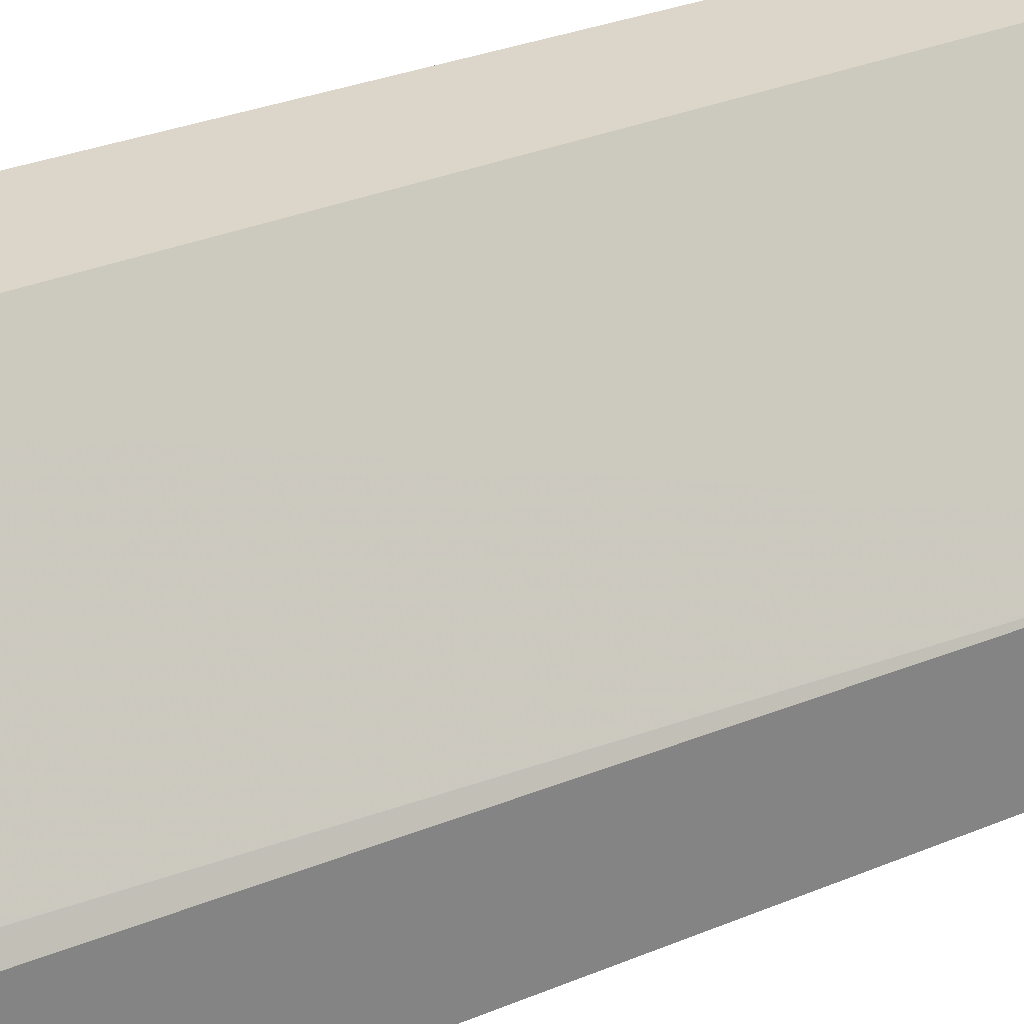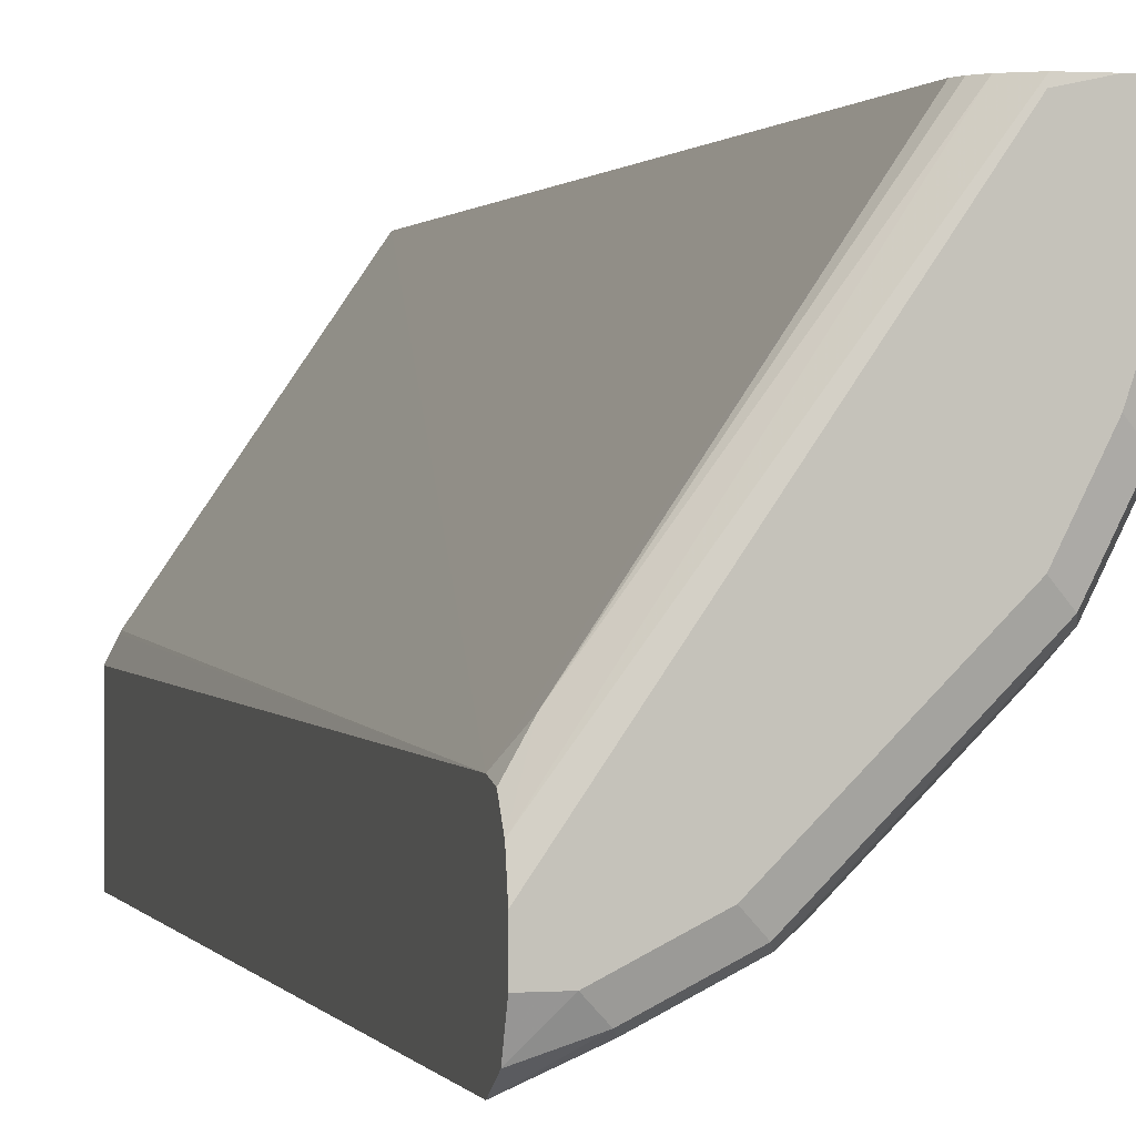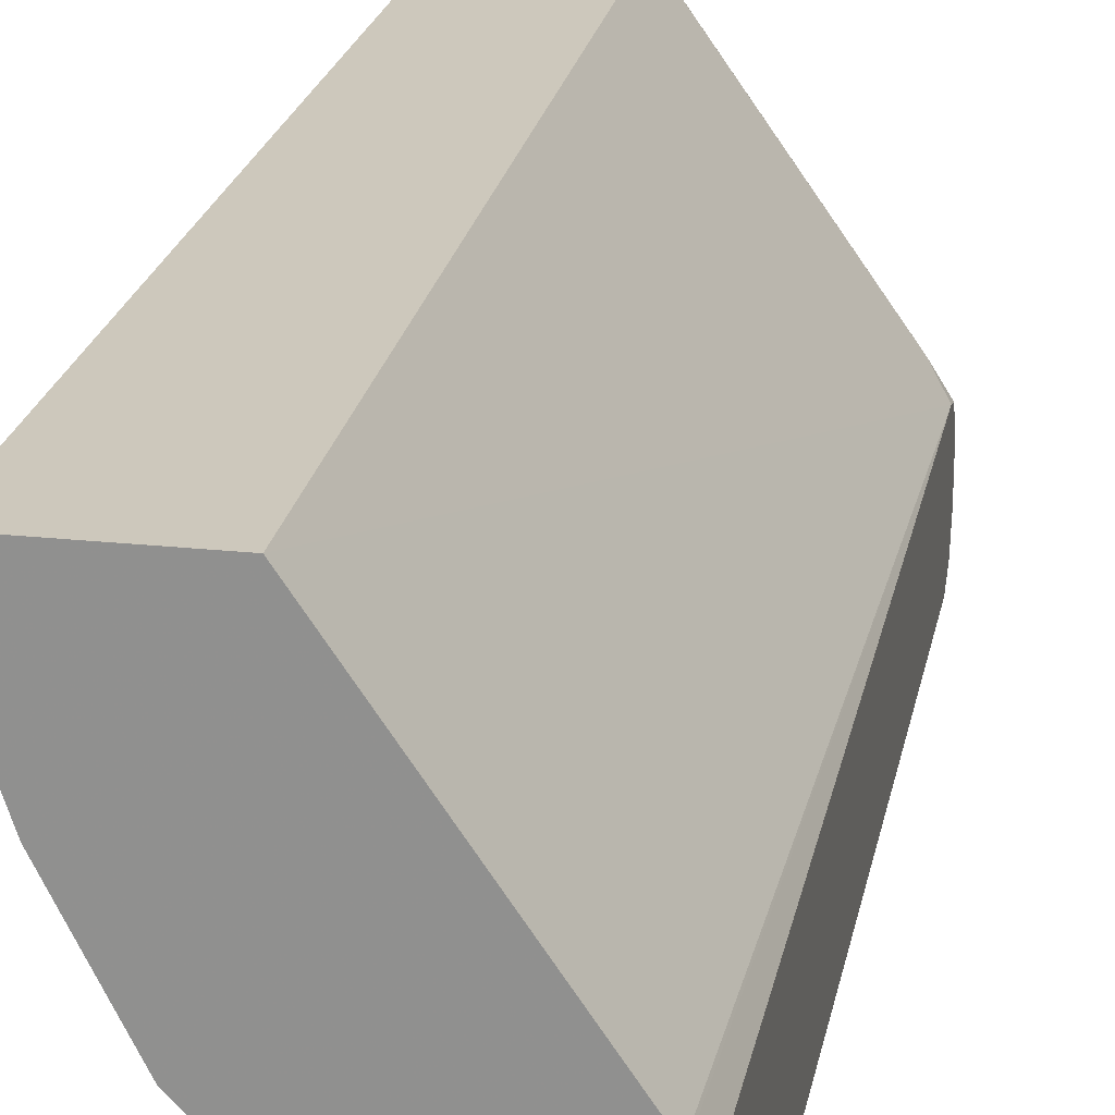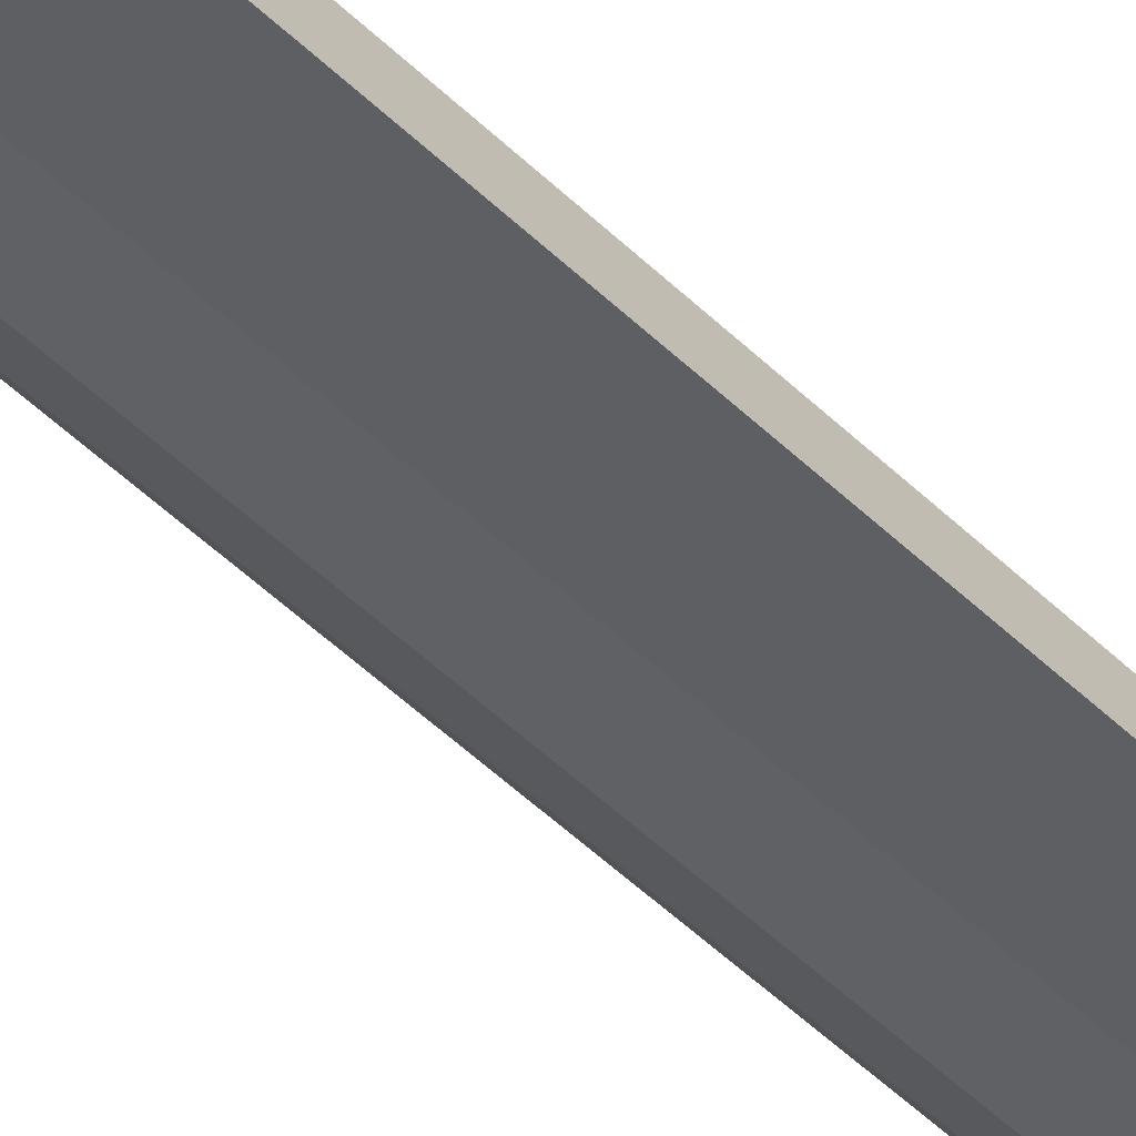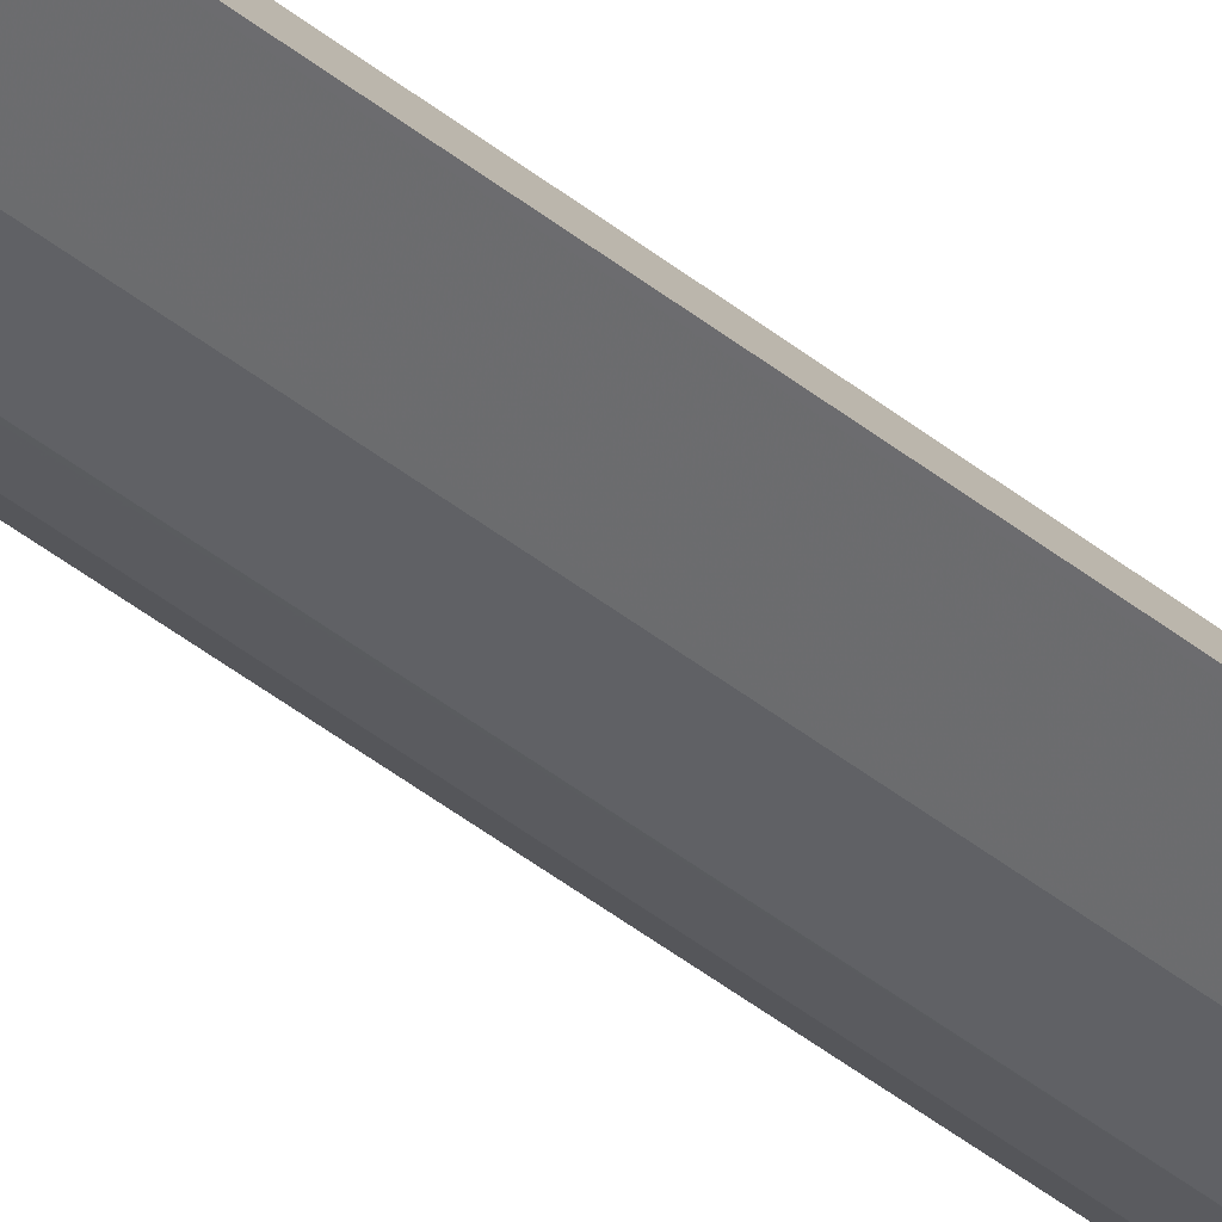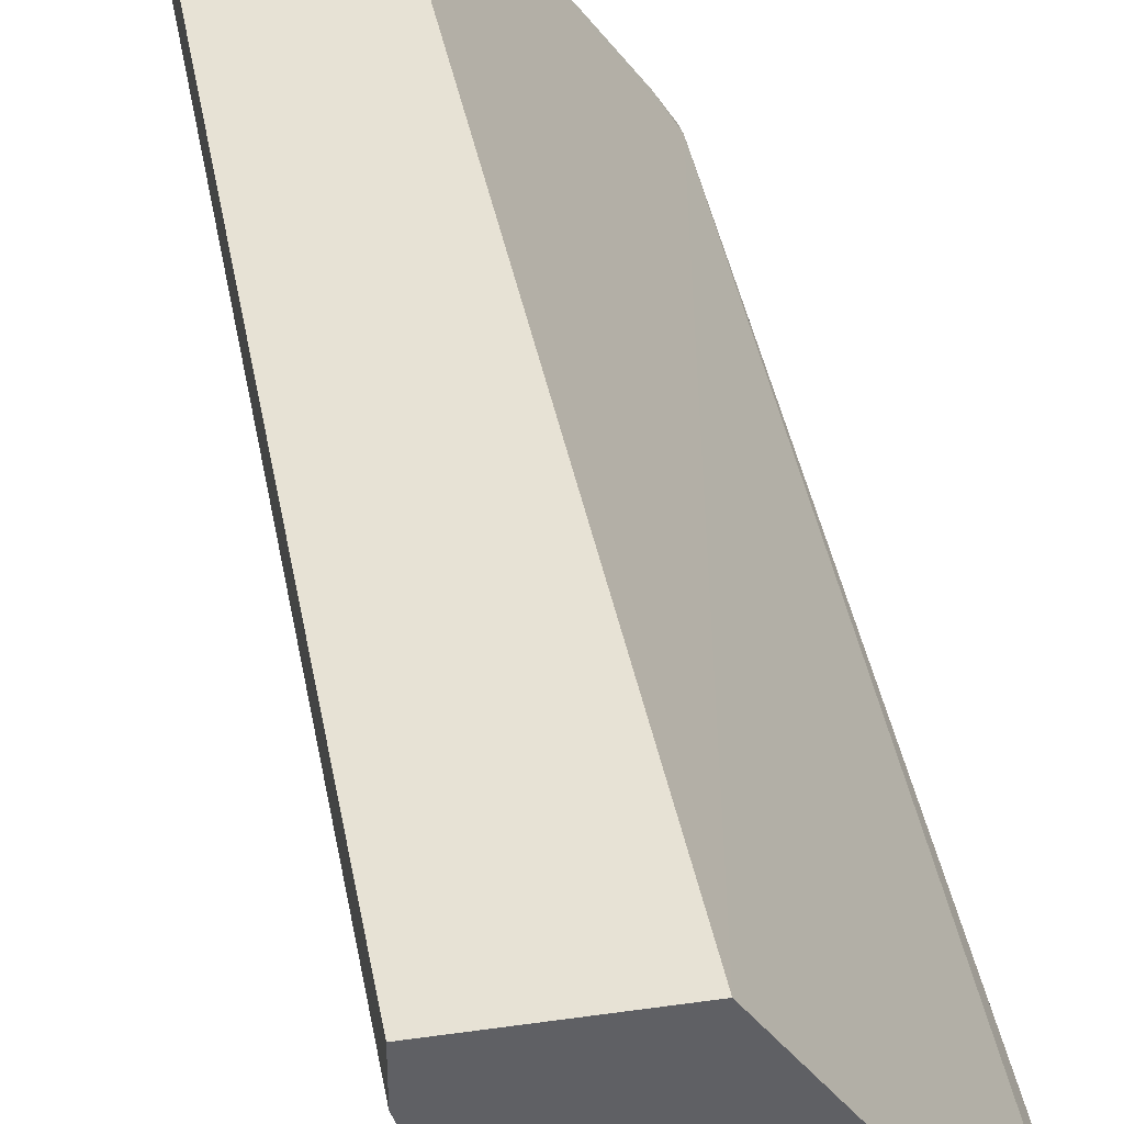
<metadata>
{"format":"obj","ext":"obj","renderer":"f3d","projection":"perspective","resolution":1024,"background":"white","views":[{"elev":29.8,"azim":58.4,"up":"+Z"},{"elev":0.7,"azim":165.1,"up":"+Z"},{"elev":22.2,"azim":10.7,"up":"+Z"},{"elev":-71.8,"azim":49.4,"up":"+Z"},{"elev":-78.9,"azim":56.4,"up":"+Z"},{"elev":40.4,"azim":-10.0,"up":"+Z"}]}
</metadata>
<code>
v -0.4659 0.6323 0.1403
v -0.4992 0.6323 0.1403
v -0.4341 0.6309 0.1403
v -0.4327 0.6323 0.1331
v -0.4992 0.6323 0.09982
v -0.5159 0.624 0.08317
v -0.5214 0.6213 0.1403
v -0.4141 0.6176 0.1403
v -0.204 0.6265 -0.1722
v -0.204 0.6281 -0.1783
v -0.204 0.6323 -0.1997
v -0.4659 0.6323 -6.7e-07
v -0.4826 0.624 -0.01665
v -0.4881 0.6102 -0.02222
v -0.5214 0.6102 0.07765
v -0.5214 0.6213 0.09982
v -0.5325 0.5991 0.1403
v -0.4065 0.6062 0.1403
v -0.2219 0.6102 -0.122
v -0.204 0.6132 -0.1522
v -0.204 0.6323 -0.233
v -0.4327 0.6323 -0.06661
v -0.4493 0.624 -0.08317
v -0.4992 0.5991 -6.7e-07
v -0.4549 0.6102 -0.08874
v -0.4659 0.5991 -0.06661
v -0.4838 -0.4171 -0.03091
v -0.5325 0.5991 0.09982
v -0.5325 -0.4171 0.1403
v -0.4029 0.5955 0.1403
v -0.204 0.5948 -0.1476
v -0.233 0.6323 -0.233
v -0.204 0.62 -0.2648
v -0.2996 0.6323 -0.1997
v -0.3495 0.624 -0.183
v -0.4992 -0.4171 -6.7e-07
v -0.3217 0.6102 -0.2219
v -0.3439 0.588 -0.2108
v -0.4105 0.588 -0.1442
v -0.4438 0.588 -0.1109
v -0.4505 -0.4171 -0.09744
v -0.4659 -0.4171 -0.06661
v -0.5325 -0.4171 0.09982
v -0.3904 -0.4171 0.1403
v -0.2152 -0.4171 -0.1153
v -0.2139 -0.4171 -0.1177
v -0.204 -0.4171 -0.1375
v -0.2496 0.624 -0.2496
v -0.204 0.5948 -0.2808
v -0.3162 0.624 -0.2163
v -0.2552 0.6102 -0.2551
v -0.233 0.5991 -0.2663
v -0.2108 0.588 -0.2773
v -0.3304 -0.4171 -0.2175
v -0.3439 -0.4171 -0.2108
v -0.4105 -0.4171 -0.1442
v -0.4438 -0.4171 -0.1109
v -0.204 -0.4171 -0.2808
v -0.2108 -0.4171 -0.2773
f 27 44 29
f 27 42 41
f 27 45 44
f 27 46 45
f 27 47 46
f 27 59 58
f 27 54 59
f 27 55 54
f 27 56 55
f 27 57 56
f 27 41 57
f 27 58 47
f 25 38 39
f 26 41 42
f 26 40 41
f 25 35 37
f 25 40 26
f 25 39 40
f 25 37 38
f 24 43 28
f 24 36 43
f 24 27 36
f 23 35 25
f 22 35 23
f 27 29 43
f 26 42 27
f 27 43 36
f 37 53 38
f 31 44 45
f 22 34 35
f 53 59 54
f 49 59 53
f 49 58 59
f 49 52 51
f 48 49 51
f 40 57 41
f 39 57 40
f 39 56 57
f 38 56 39
f 38 55 56
f 38 54 55
f 30 44 31
f 38 53 54
f 37 52 49
f 37 51 52
f 37 48 51
f 37 50 48
f 35 50 37
f 34 50 35
f 34 48 50
f 33 49 48
f 32 48 34
f 32 33 48
f 31 46 47
f 31 45 46
f 37 49 53
f 21 33 32
f 1 34 22
f 19 30 31
f 6 13 14
f 5 13 6
f 5 12 13
f 4 10 11
f 4 9 10
f 3 9 4
f 3 8 9
f 2 6 7
f 2 5 6
f 1 5 2
f 1 12 5
f 1 22 12
f 1 32 34
f 1 21 32
f 1 11 21
f 1 4 11
f 1 3 4
f 1 8 3
f 1 18 8
f 1 30 18
f 1 44 30
f 1 29 44
f 1 17 29
f 1 7 17
f 1 2 7
f 6 14 15
f 6 15 16
f 19 31 20
f 7 16 28
f 6 16 7
f 18 30 19
f 17 43 29
f 17 28 43
f 15 28 16
f 15 24 28
f 14 27 24
f 14 25 26
f 14 24 15
f 13 22 23
f 13 25 14
f 13 23 25
f 12 22 13
f 14 26 27
f 9 11 10
f 7 28 17
f 8 18 19
f 8 19 9
f 9 19 20
f 9 31 47
f 9 20 31
f 9 58 49
f 9 49 33
f 9 33 21
f 9 21 11
f 9 47 58

</code>
